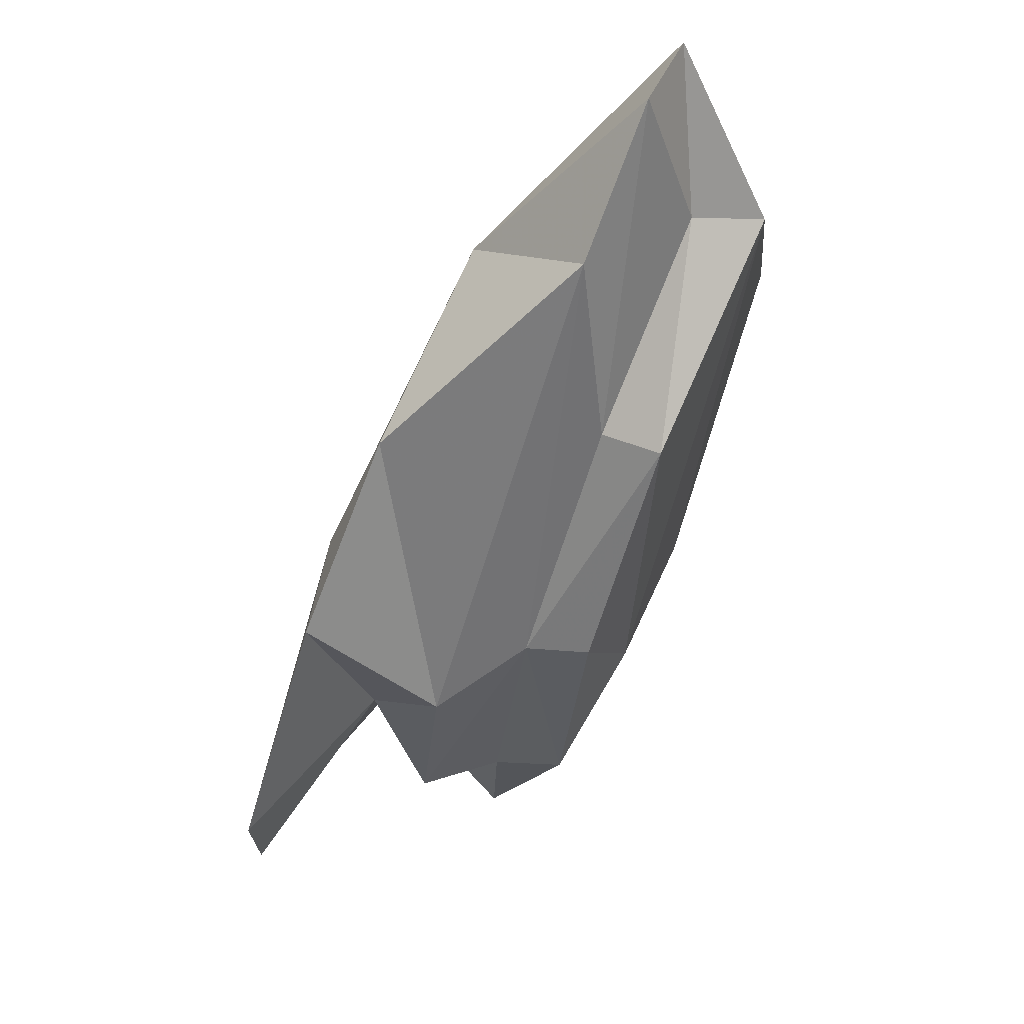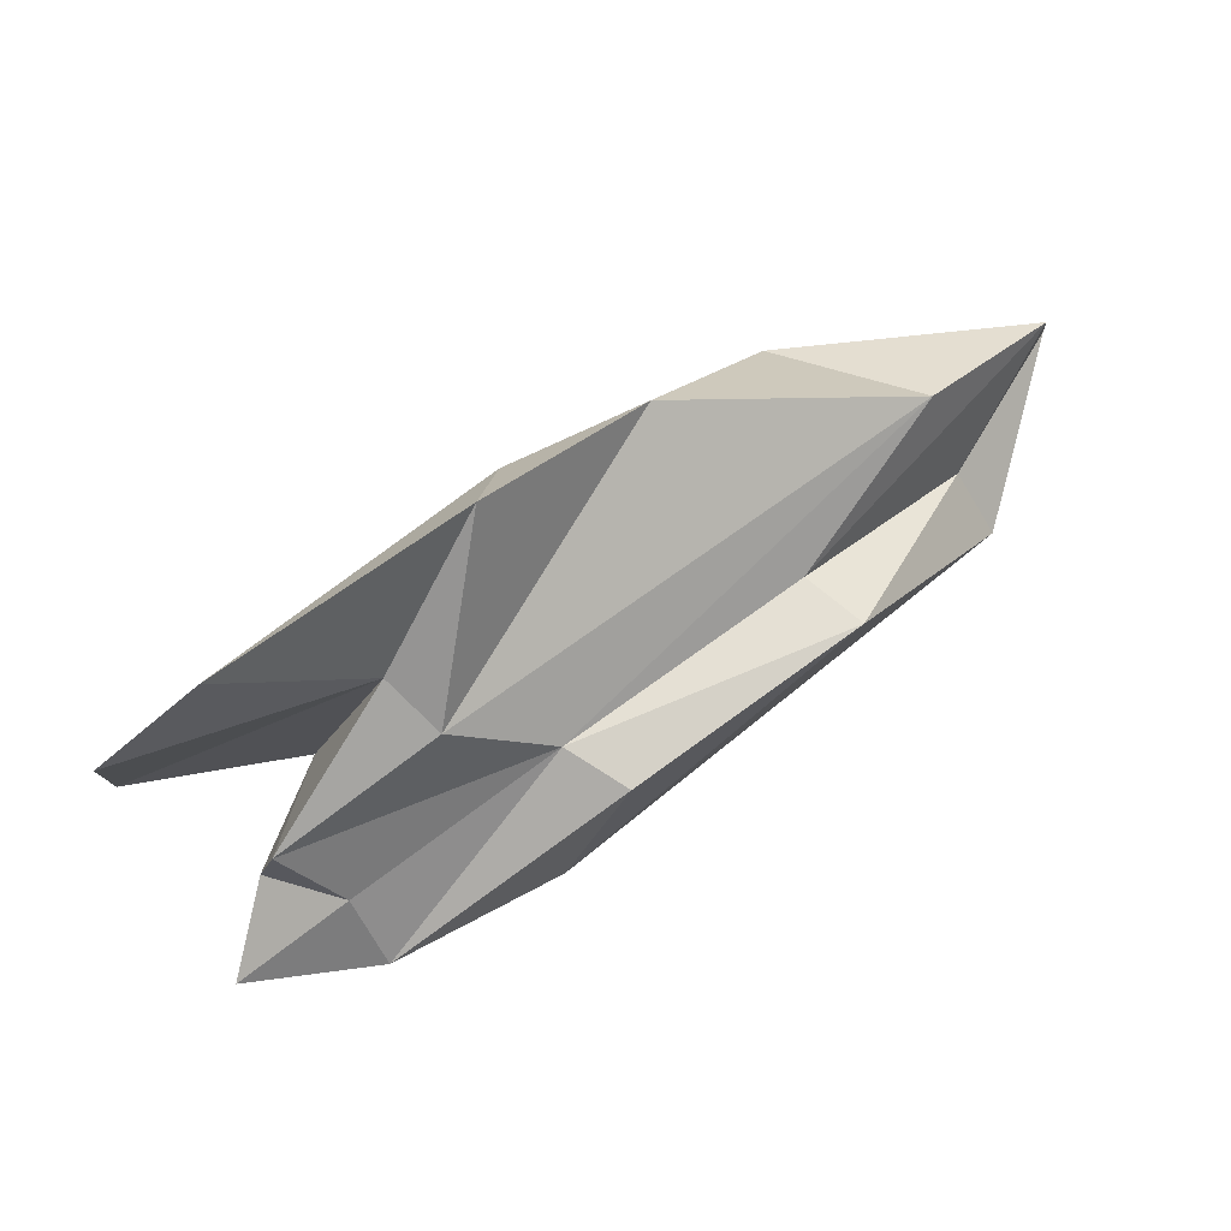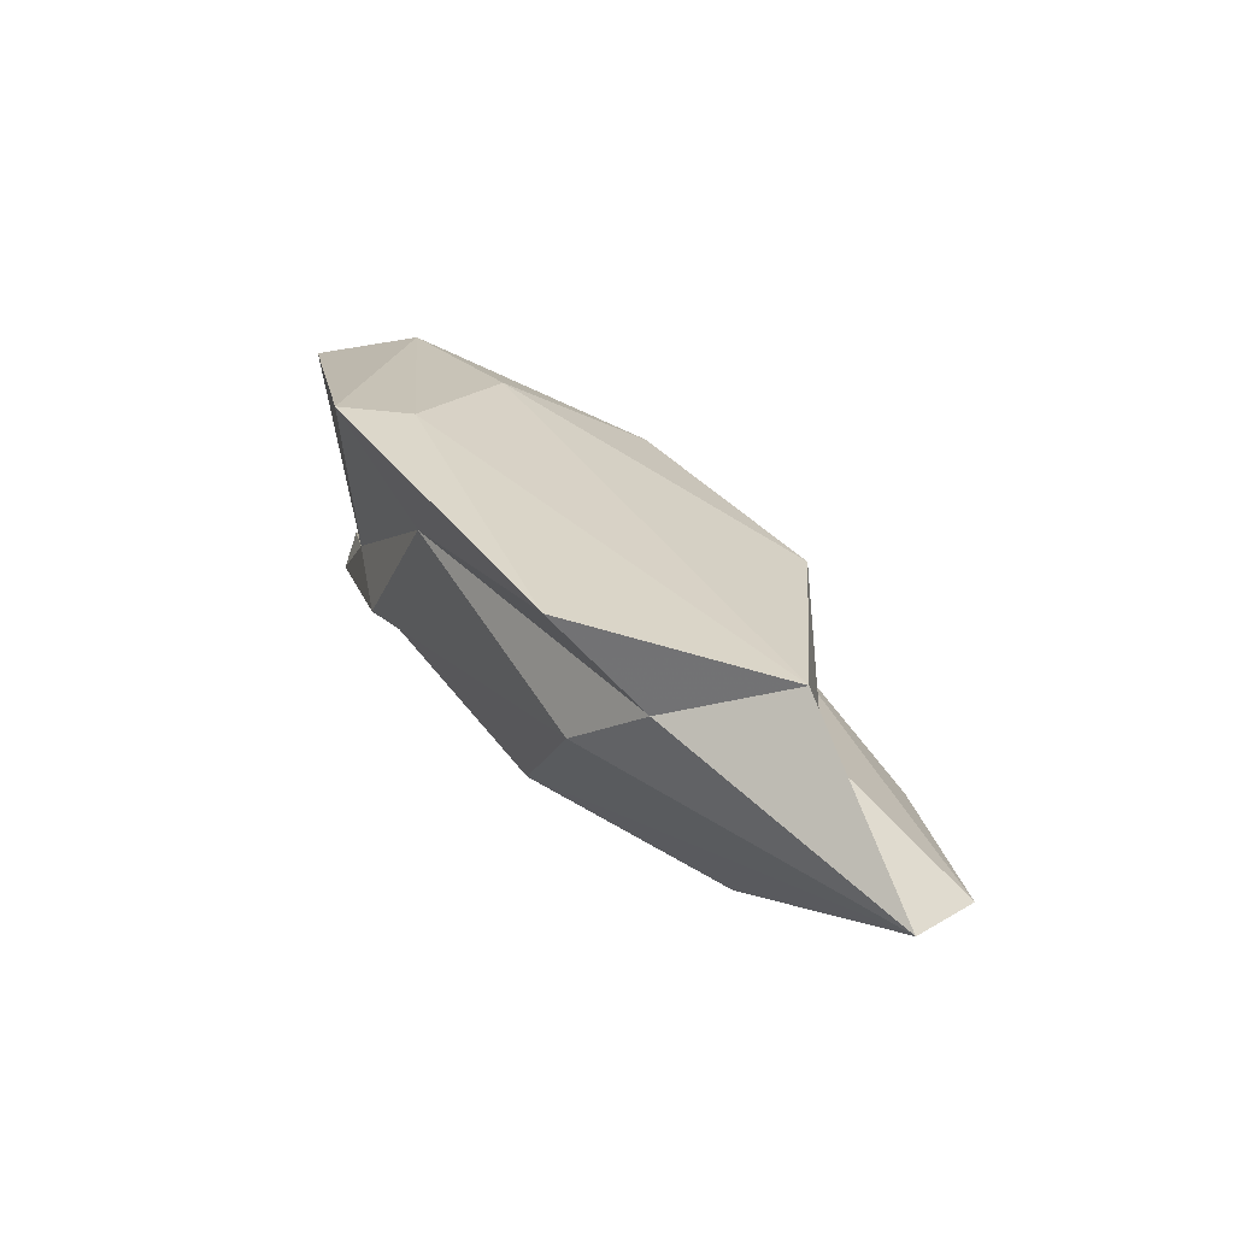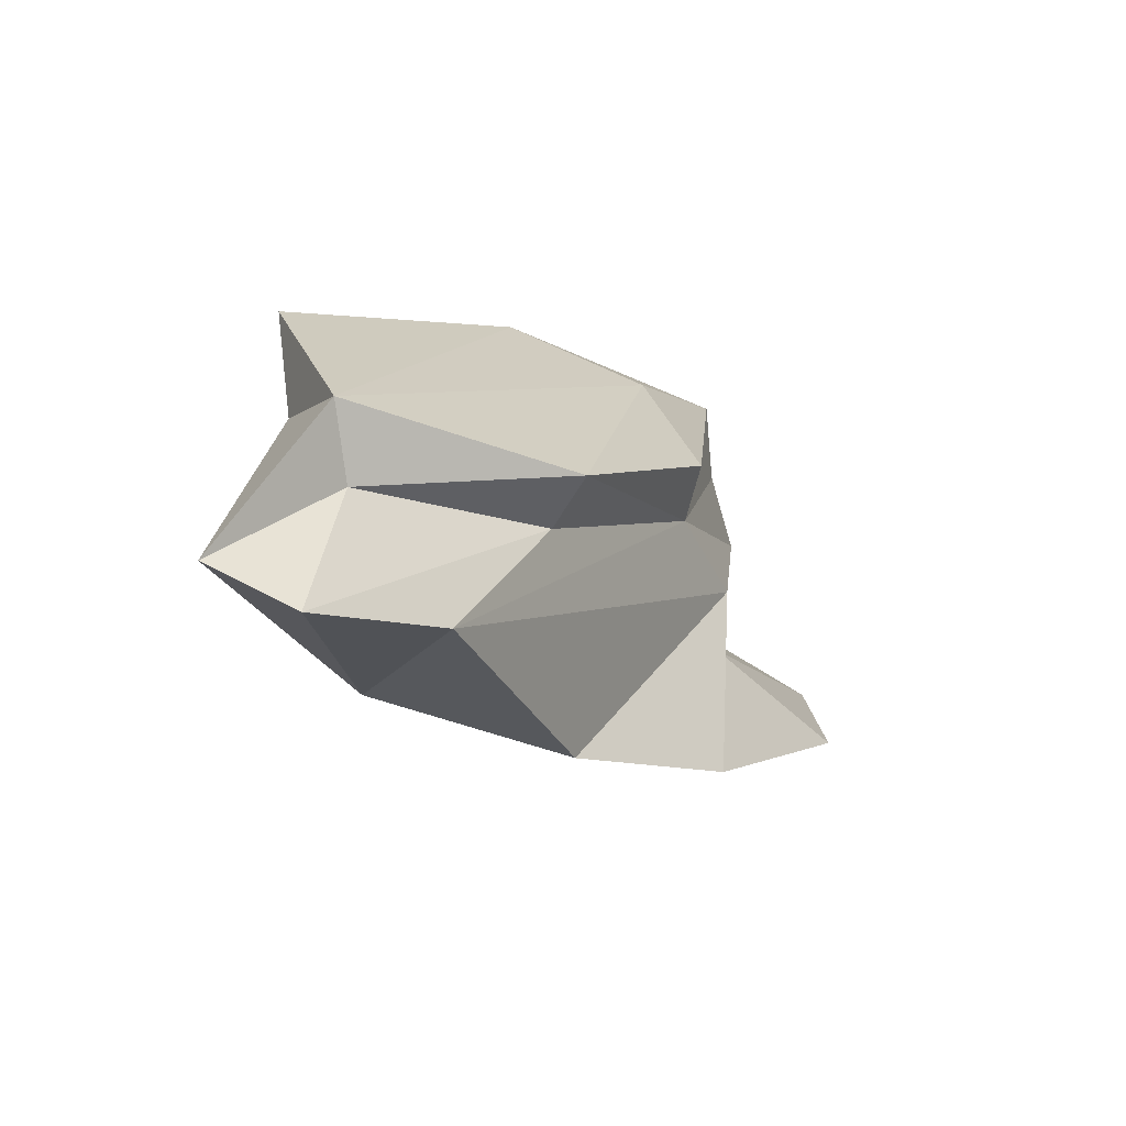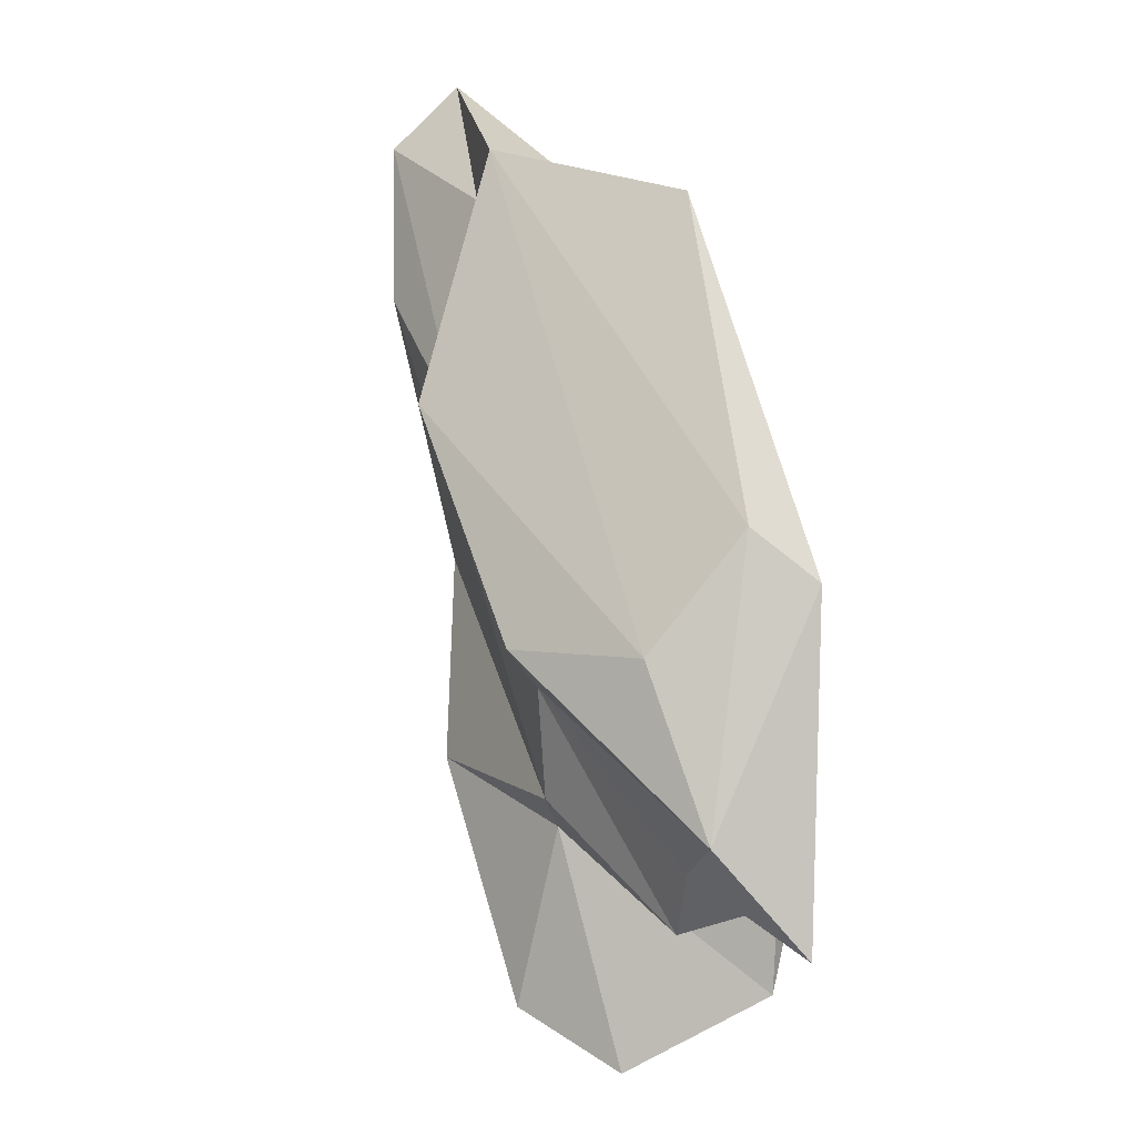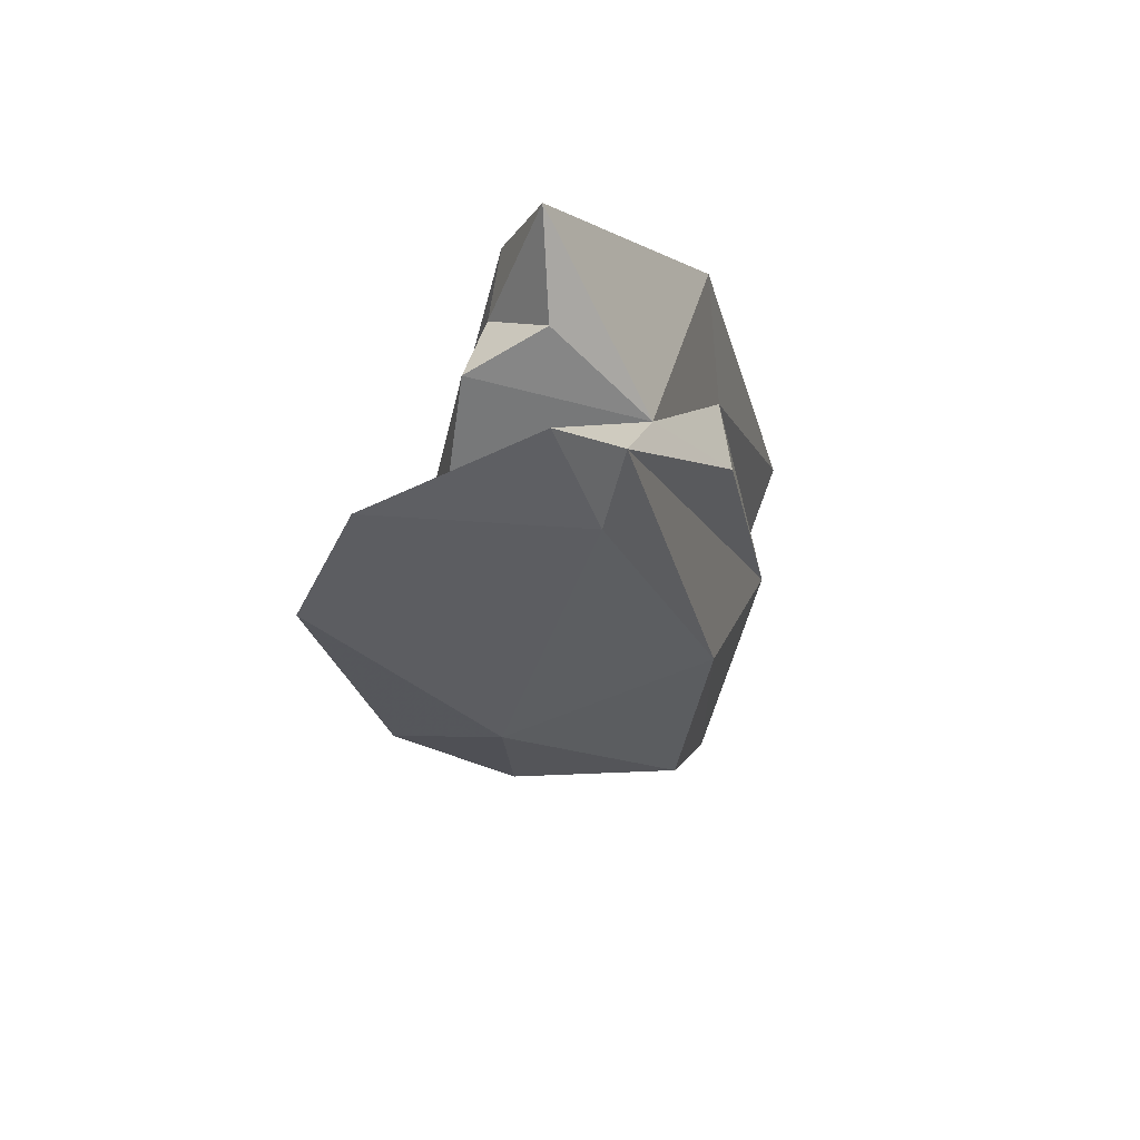
<metadata>
{"format":"obj","ext":"obj","renderer":"f3d","projection":"perspective","resolution":1024,"background":"white","views":[{"elev":-27.8,"azim":-95.1,"up":"+Y"},{"elev":-63.4,"azim":-142.1,"up":"+Y"},{"elev":44.3,"azim":-150.1,"up":"+Z"},{"elev":16.5,"azim":-90.8,"up":"+Z"},{"elev":59.9,"azim":42.1,"up":"+Z"},{"elev":-38.3,"azim":72.4,"up":"+Z"}]}
</metadata>
<code>
v 245 312.2 99.75
v 249.5 307.4 97.66
v 251.1 311.1 102.4
v 251.6 311.5 105.6
v 256.9 303.8 99.25
v 256.9 302.9 89.9
v 256 302.5 101.6
v 245.6 315.7 101.4
v 259.6 314.2 107.2
v 254.1 311 93.56
v 256.1 313.6 103.8
v 266.3 298.1 96.92
v 265.3 297.5 99.59
v 268.6 296.1 93.07
v 262.1 300.9 88.01
v 273.6 305.8 103.7
v 259.3 313.4 100.8
v 271.5 291 84.87
v 262.2 296.6 87.16
v 270.3 305.5 104.5
v 270.2 299.8 102
v 263.7 309.2 92.53
v 268.7 308 101.6
v 271.8 307.1 95.33
v 274.8 300.8 88.48
v 275.5 302.5 93.35
v 276.2 295.3 92.96
v 275.6 296.3 96.39
v 268.9 296.4 90.28
v 276.4 296.5 99.5
v 279.7 297.5 88.15
v 278.2 297.8 94.21
v 276.7 291.6 85.35
v 277.9 300.7 89.61
v 281.4 296.6 96.72
g foo
f 30 16 20
f 21 30 20
f 30 21 13
f 7 13 21
f 20 16 9
f 4 21 20
f 7 21 4
f 4 20 9
f 28 35 30
f 16 35 26
f 30 35 16
f 28 30 12
f 26 23 16
f 12 30 13
f 7 12 13
f 9 16 23
f 5 12 7
f 11 9 23
f 11 4 9
f 7 3 5
f 4 3 7
f 28 32 35
f 32 26 35
f 28 27 32
f 12 27 28
f 14 27 12
f 2 14 12
f 2 12 5
f 23 17 11
f 1 5 3
f 2 5 1
f 8 4 11
f 8 3 4
f 8 1 3
f 26 32 27
f 26 27 29
f 27 14 29
f 26 24 23
f 24 17 23
f 6 14 2
f 8 11 17
f 1 8 10
f 10 2 1
f 29 33 31
f 18 33 29
f 31 34 26
f 26 29 31
f 24 26 34
f 14 19 29
f 19 18 29
f 17 24 34
f 6 19 14
f 34 22 17
f 8 17 22
f 10 8 22
f 10 6 2
f 34 31 25
f 25 31 33
f 33 18 25
f 22 34 25
f 15 22 25
f 15 25 18
f 15 18 19
f 15 19 6
f 10 22 15
f 6 10 15
g

</code>
